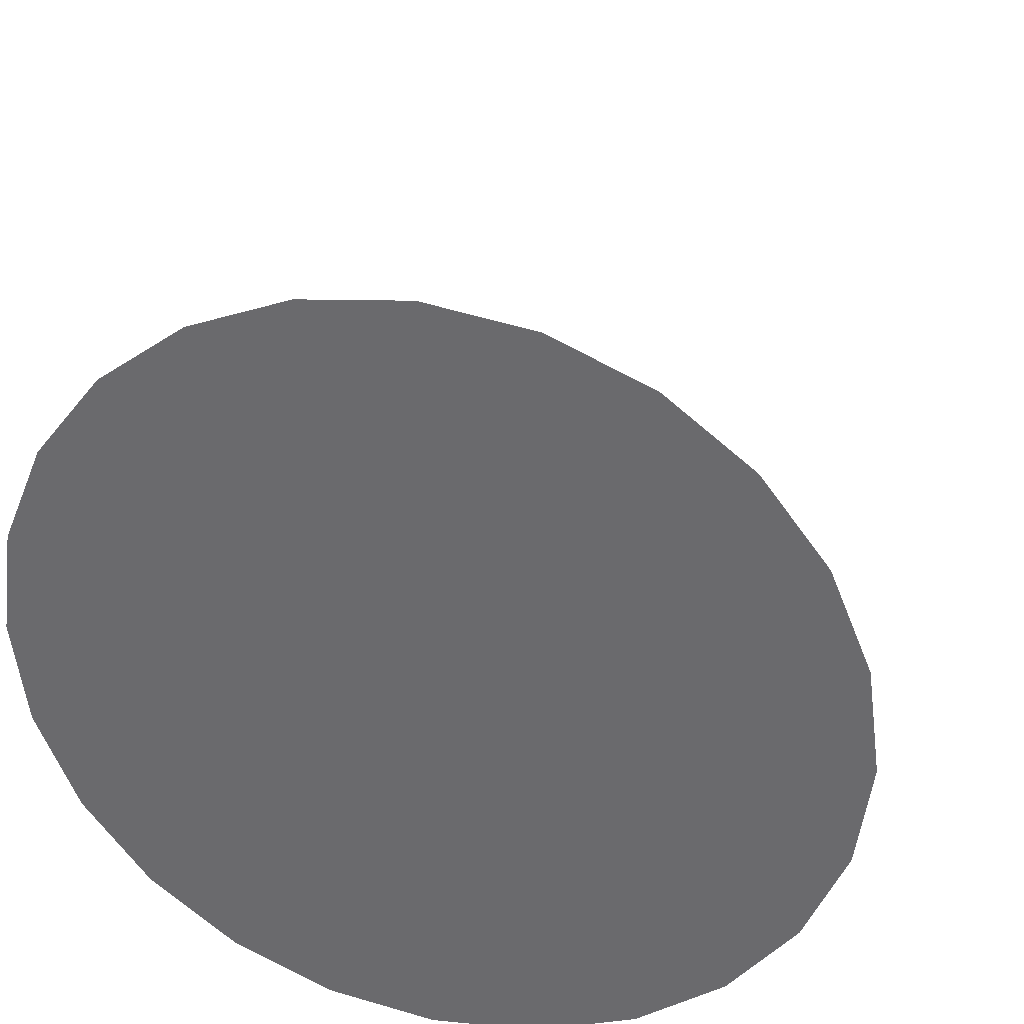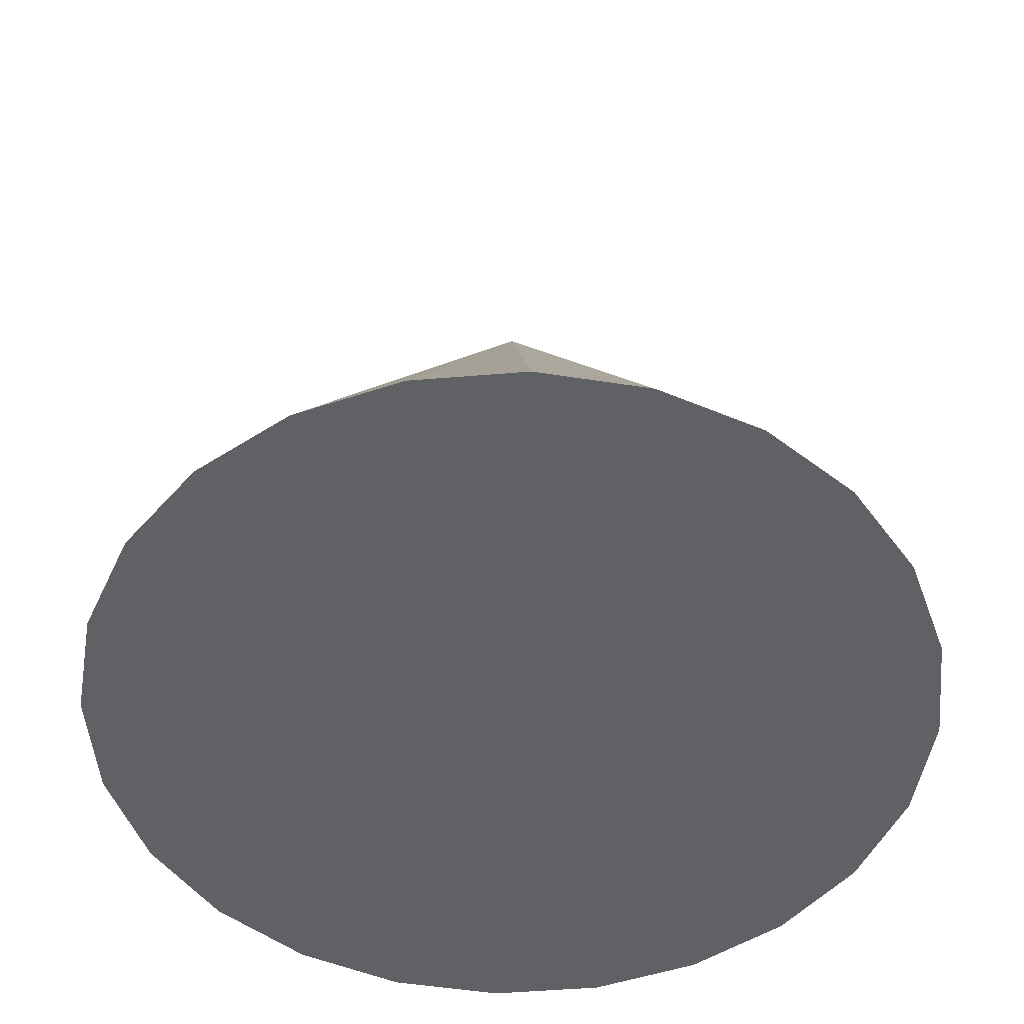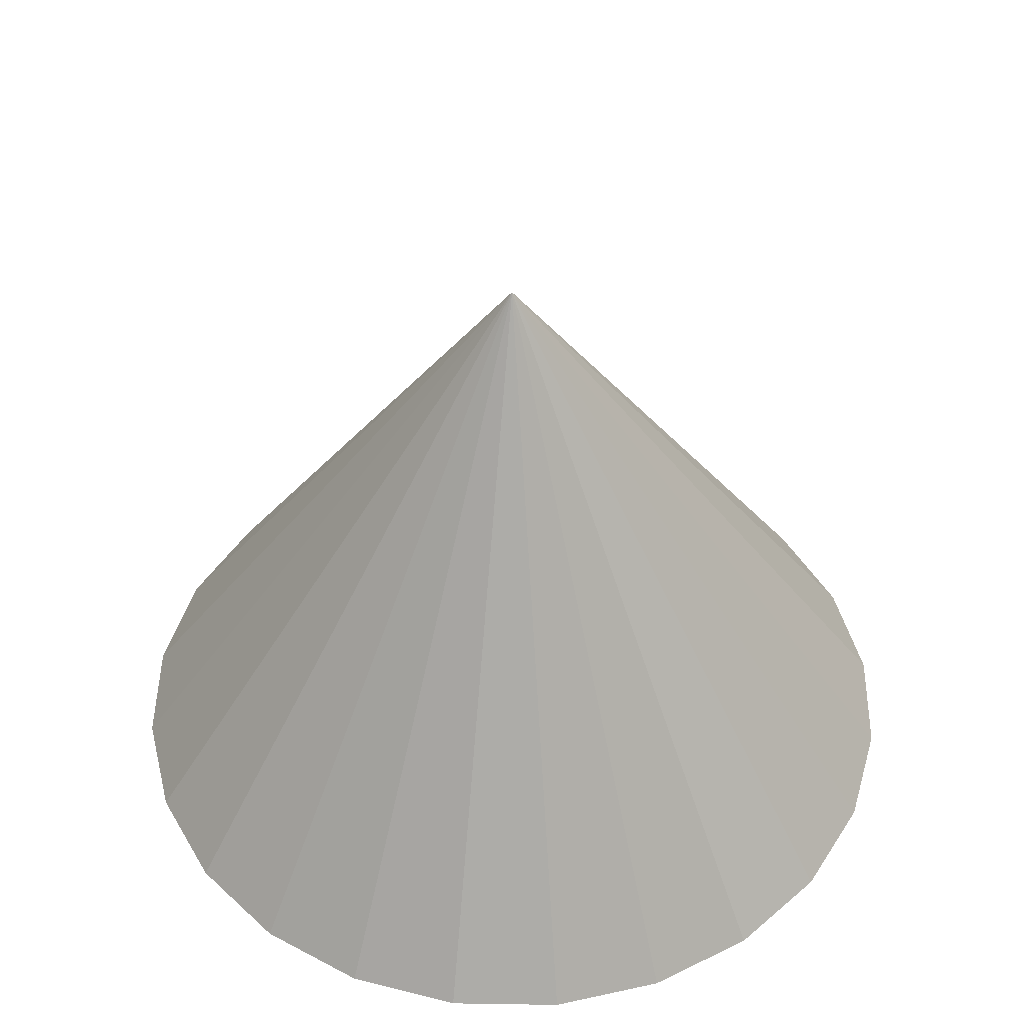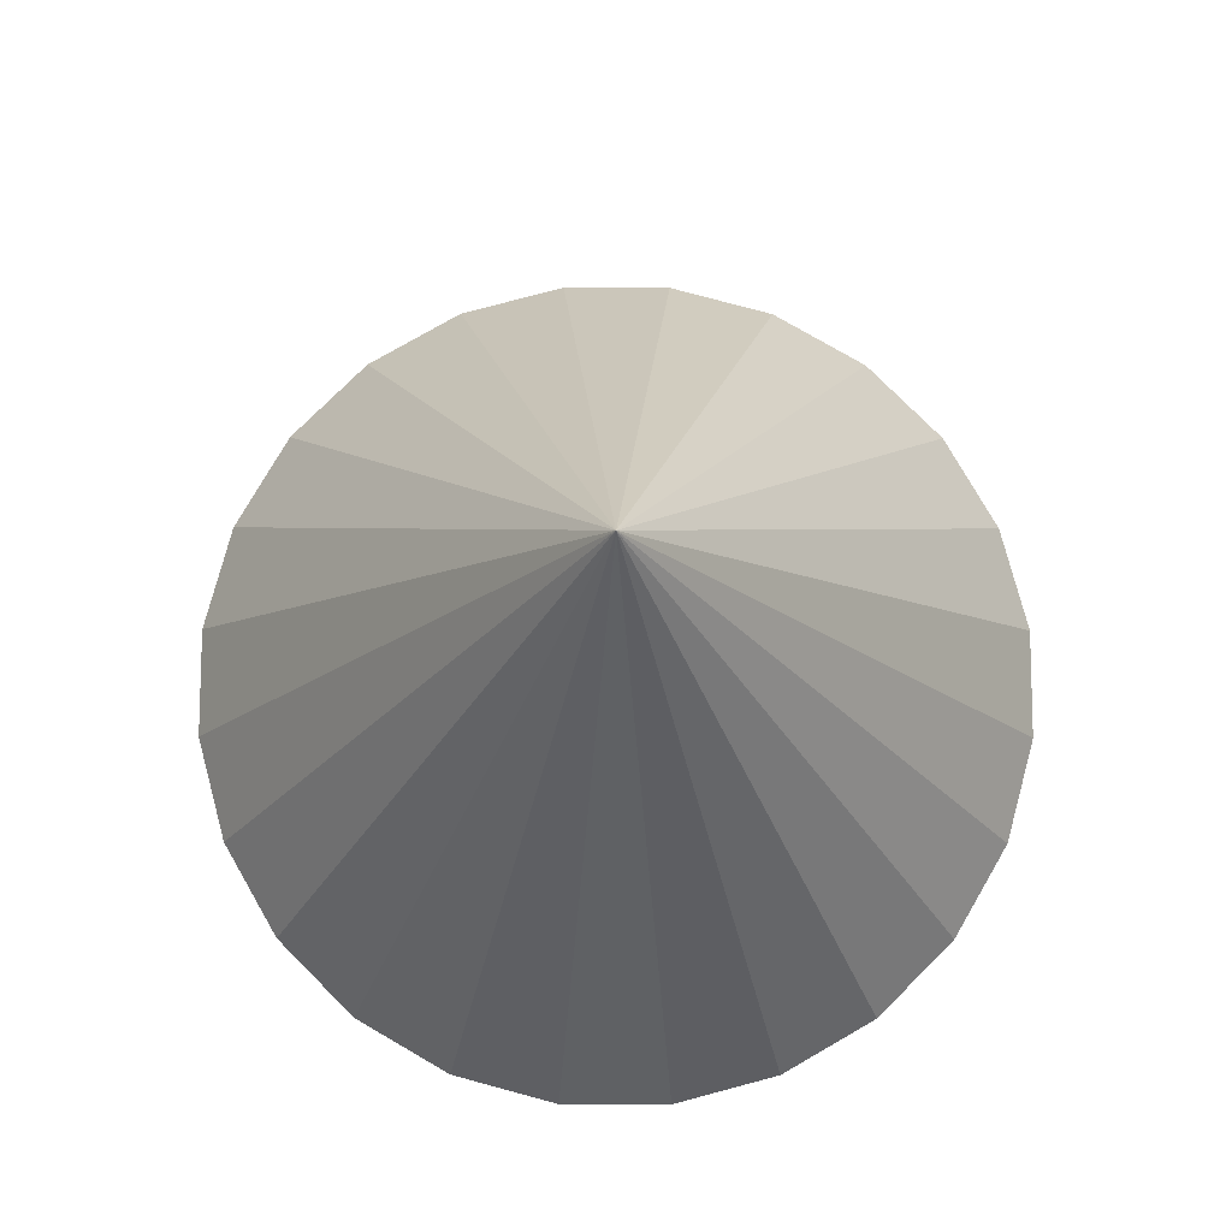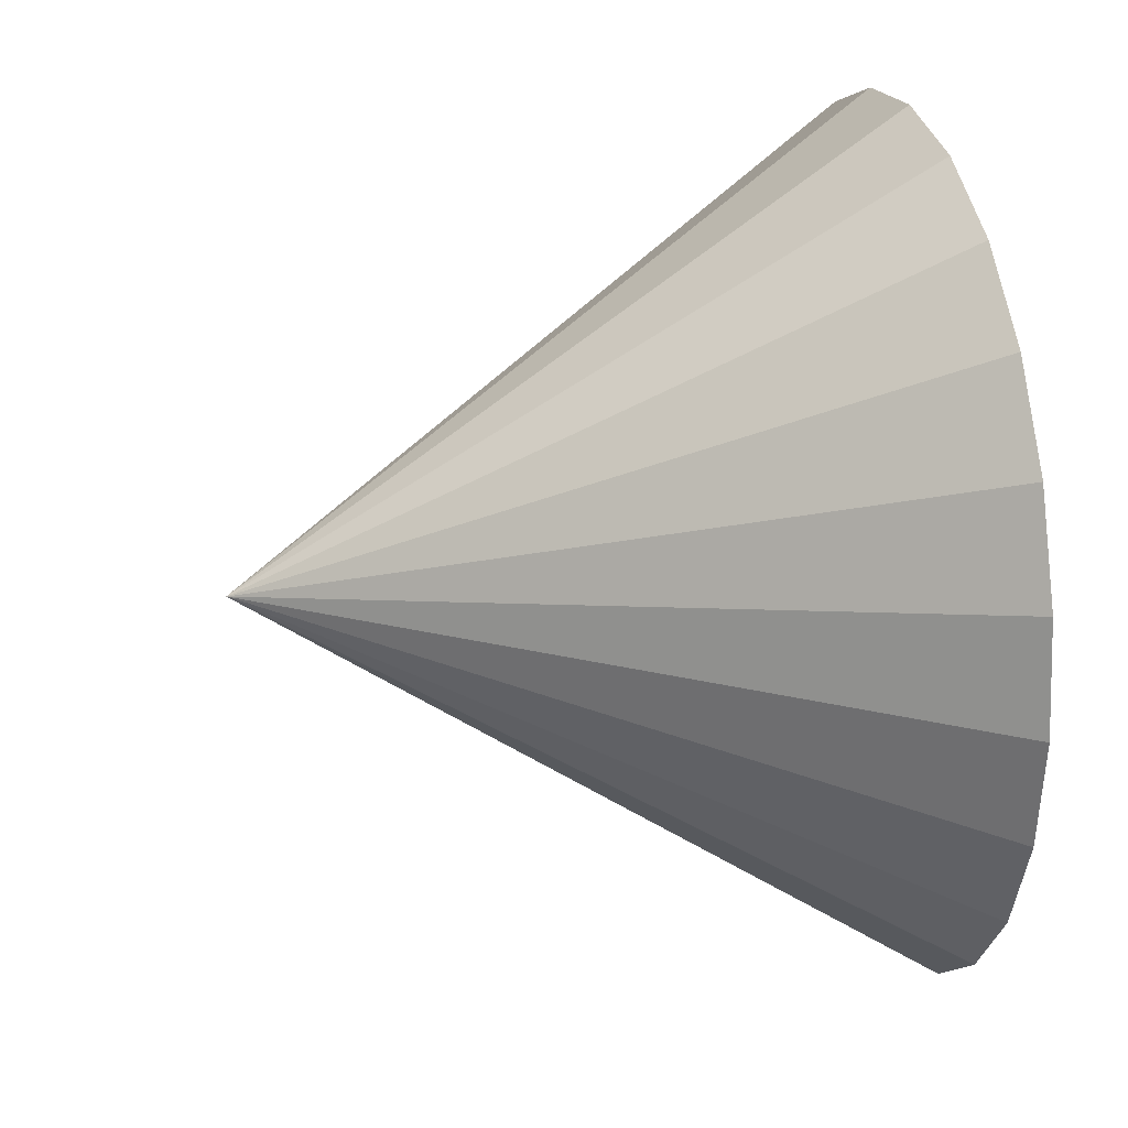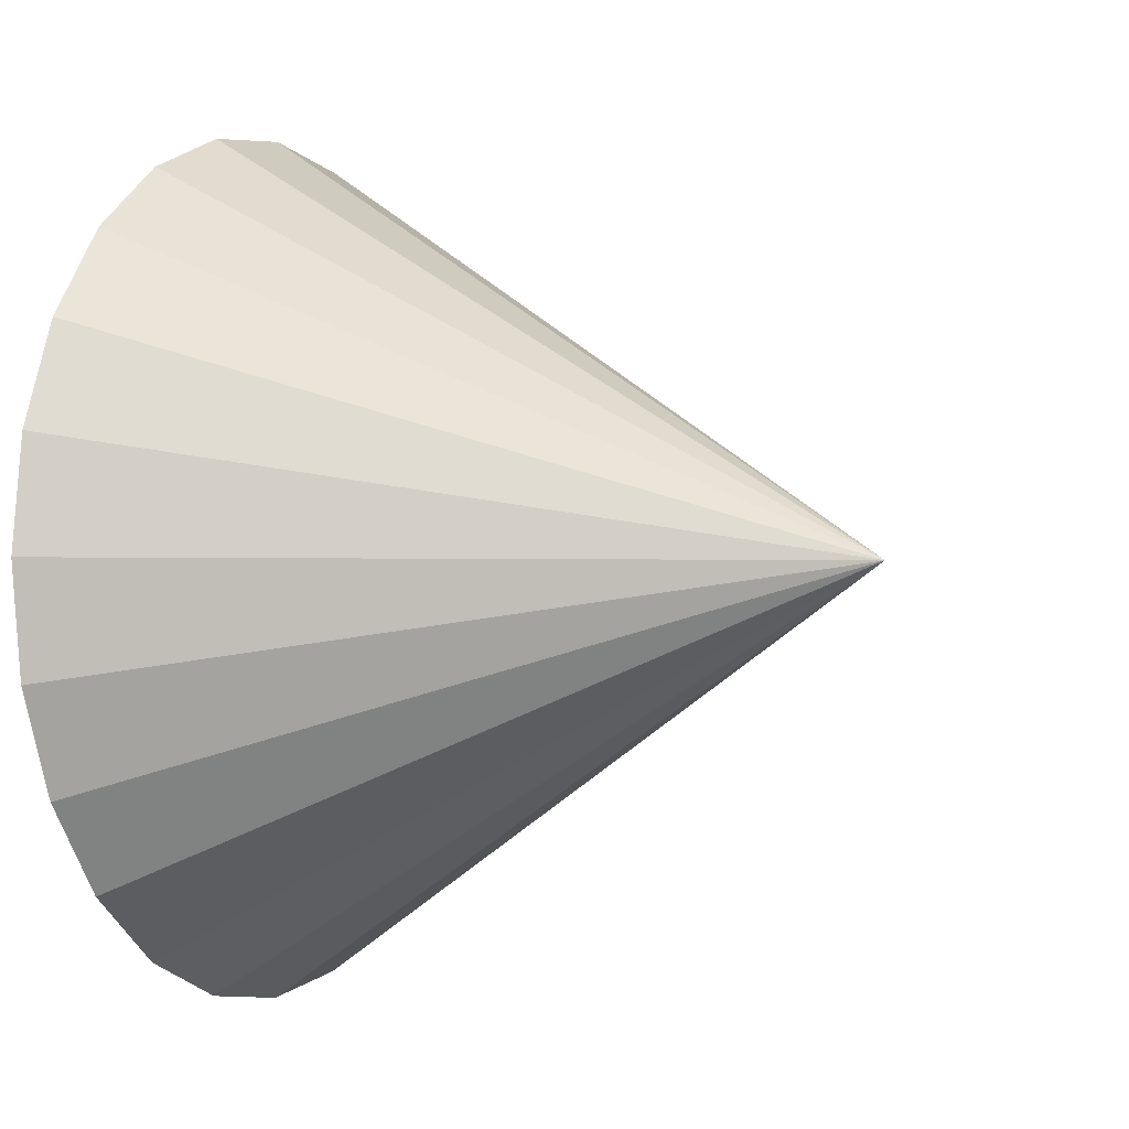
<metadata>
{"format":"obj","ext":"obj","renderer":"f3d","projection":"perspective","resolution":1024,"background":"white","views":[{"elev":34.2,"azim":14.8,"up":"+Z"},{"elev":-50.3,"azim":162.7,"up":"+Y"},{"elev":46.7,"azim":38.5,"up":"+Y"},{"elev":77.6,"azim":157.6,"up":"+Y"},{"elev":25.5,"azim":-102.6,"up":"+Z"},{"elev":-1.5,"azim":116.2,"up":"+Z"}]}
</metadata>
<code>
o cone.obj
g default
v 1 -1.5 -0
v 0.9659 -1.5 -0.2588
v 0.866 -1.5 -0.5
v 0.7071 -1.5 -0.7071
v 0.5 -1.5 -0.866
v 0.2588 -1.5 -0.9659
v 0 -1.5 -1
v -0.2588 -1.5 -0.9659
v -0.5 -1.5 -0.866
v -0.7071 -1.5 -0.7071
v -0.866 -1.5 -0.5
v -0.9659 -1.5 -0.2588
v -1 -1.5 -0
v -0.9659 -1.5 0.2588
v -0.866 -1.5 0.5
v -0.7071 -1.5 0.7071
v -0.5 -1.5 0.866
v -0.2588 -1.5 0.9659
v 0 -1.5 1
v 0.2588 -1.5 0.9659
v 0.5 -1.5 0.866
v 0.7071 -1.5 0.7071
v 0.866 -1.5 0.5
v 0.9659 -1.5 0.2588
v 0 2.22e-16 -0
v 1 -1.5 -0
v 0.9659 -1.5 -0.2588
v 0.866 -1.5 -0.5
v 0.7071 -1.5 -0.7071
v 0.5 -1.5 -0.866
v 0.2588 -1.5 -0.9659
v 0 -1.5 -1
v -0.2588 -1.5 -0.9659
v -0.5 -1.5 -0.866
v -0.7071 -1.5 -0.7071
v -0.866 -1.5 -0.5
v -0.9659 -1.5 -0.2588
v -1 -1.5 -0
v -0.9659 -1.5 0.2588
v -0.866 -1.5 0.5
v -0.7071 -1.5 0.7071
v -0.5 -1.5 0.866
v -0.2588 -1.5 0.9659
v 0 -1.5 1
v 0.2588 -1.5 0.9659
v 0.5 -1.5 0.866
v 0.7071 -1.5 0.7071
v 0.866 -1.5 0.5
v 0.9659 -1.5 0.2588
v 0 2.22e-16 -0
g Default
f 2 3 4 5 6 7 8 9 10 11 12 13 14 15 16 17 18 19 20 21 22 23 24 1
f 25 2 1
f 25 3 2
f 25 4 3
f 25 5 4
f 25 6 5
f 25 7 6
f 7 25 8
f 8 25 9
f 9 25 10
f 10 25 11
f 11 25 12
f 12 25 13
f 13 25 14
f 14 25 15
f 15 25 16
f 16 25 17
f 17 25 18
f 18 25 19
f 25 20 19
f 25 21 20
f 25 22 21
f 25 23 22
f 25 24 23
f 25 1 24
f 49 48 47 46 45 44 43 42 41 40 39 38 37 36 35 34 33 32 31 30 29 28 27 26
f 27 50 26
f 28 50 27
f 29 50 28
f 30 50 29
f 31 50 30
f 32 50 31
f 50 32 33
f 50 33 34
f 50 34 35
f 50 35 36
f 50 36 37
f 50 37 38
f 50 38 39
f 50 39 40
f 50 40 41
f 50 41 42
f 50 42 43
f 50 43 44
f 45 50 44
f 46 50 45
f 47 50 46
f 48 50 47
f 49 50 48
f 26 50 49

</code>
